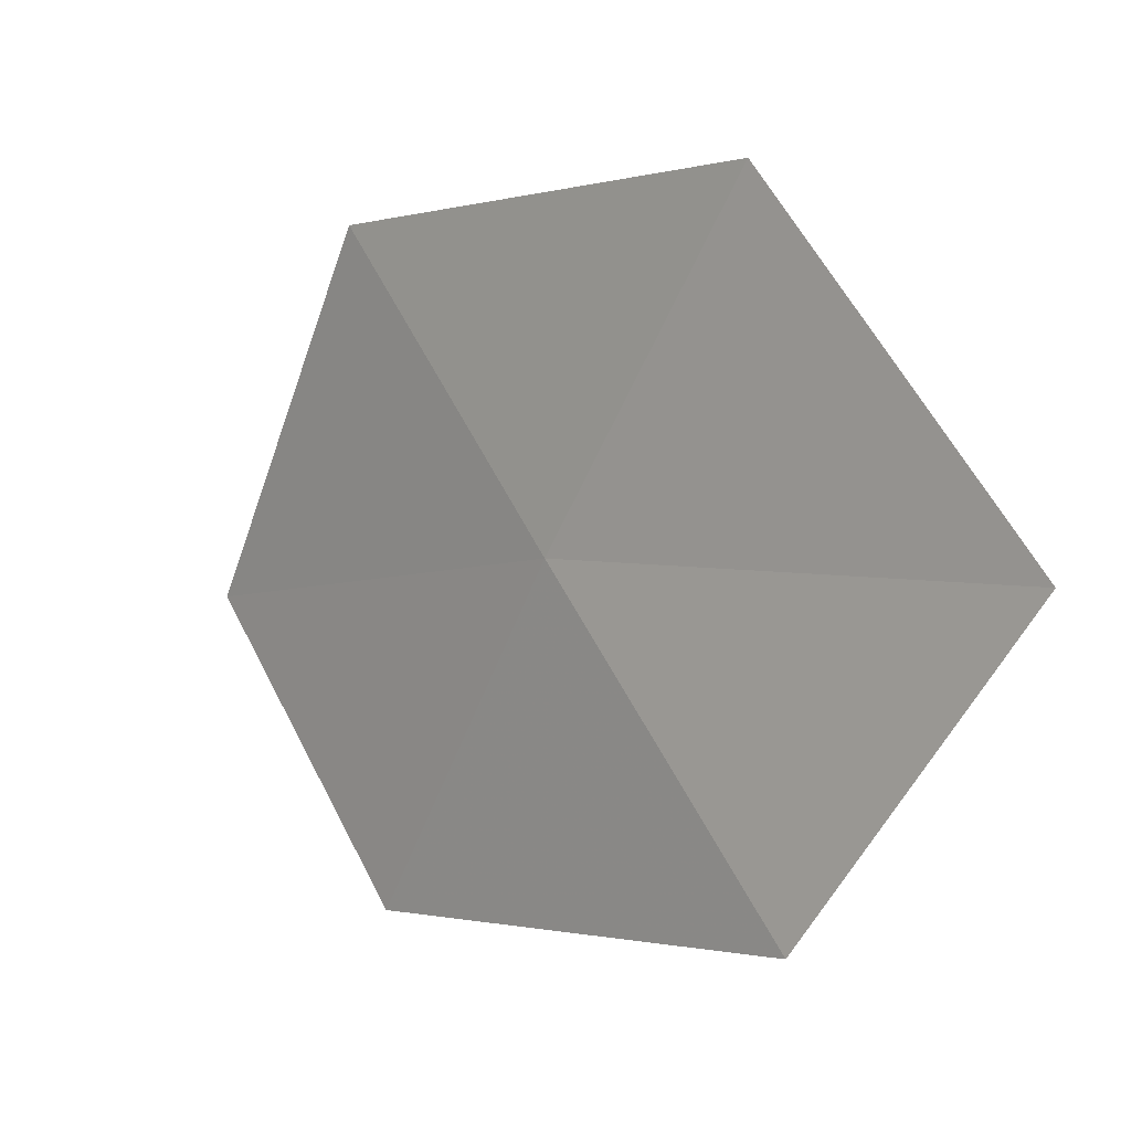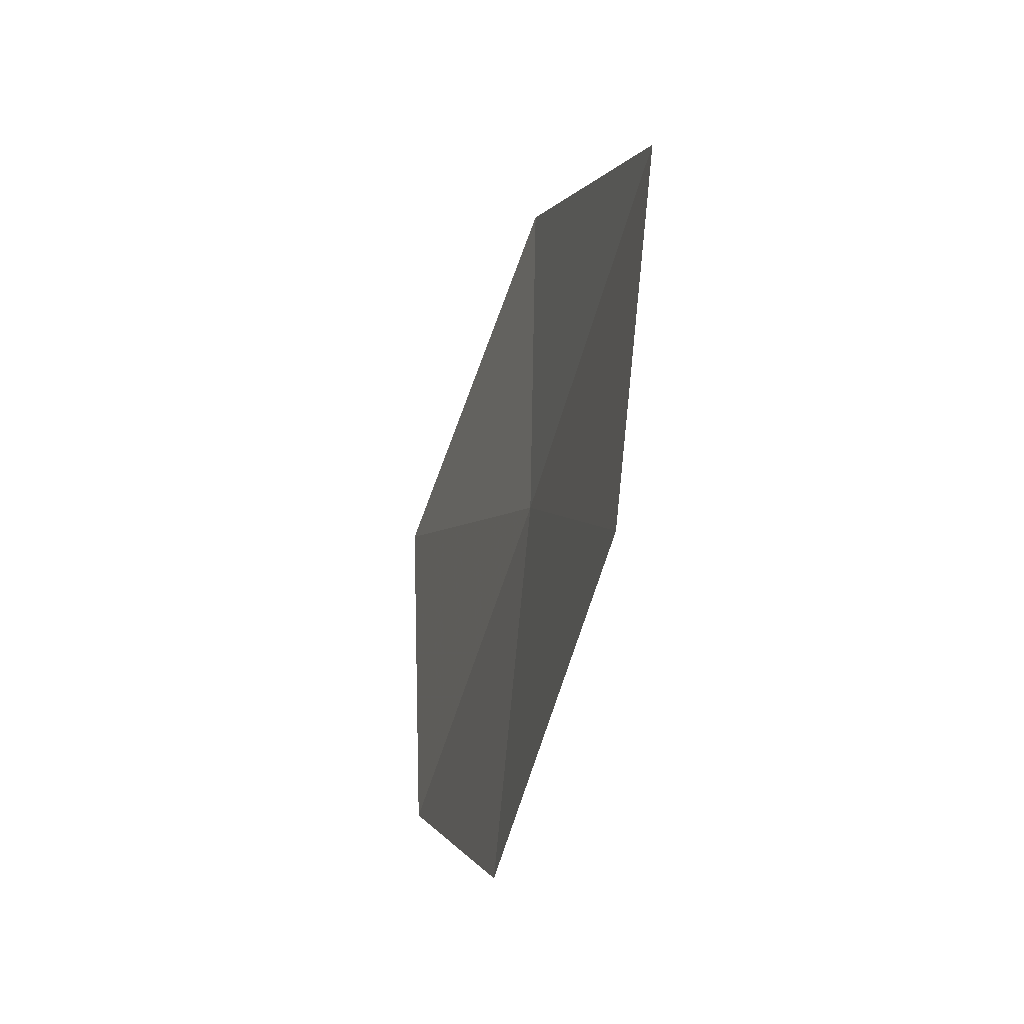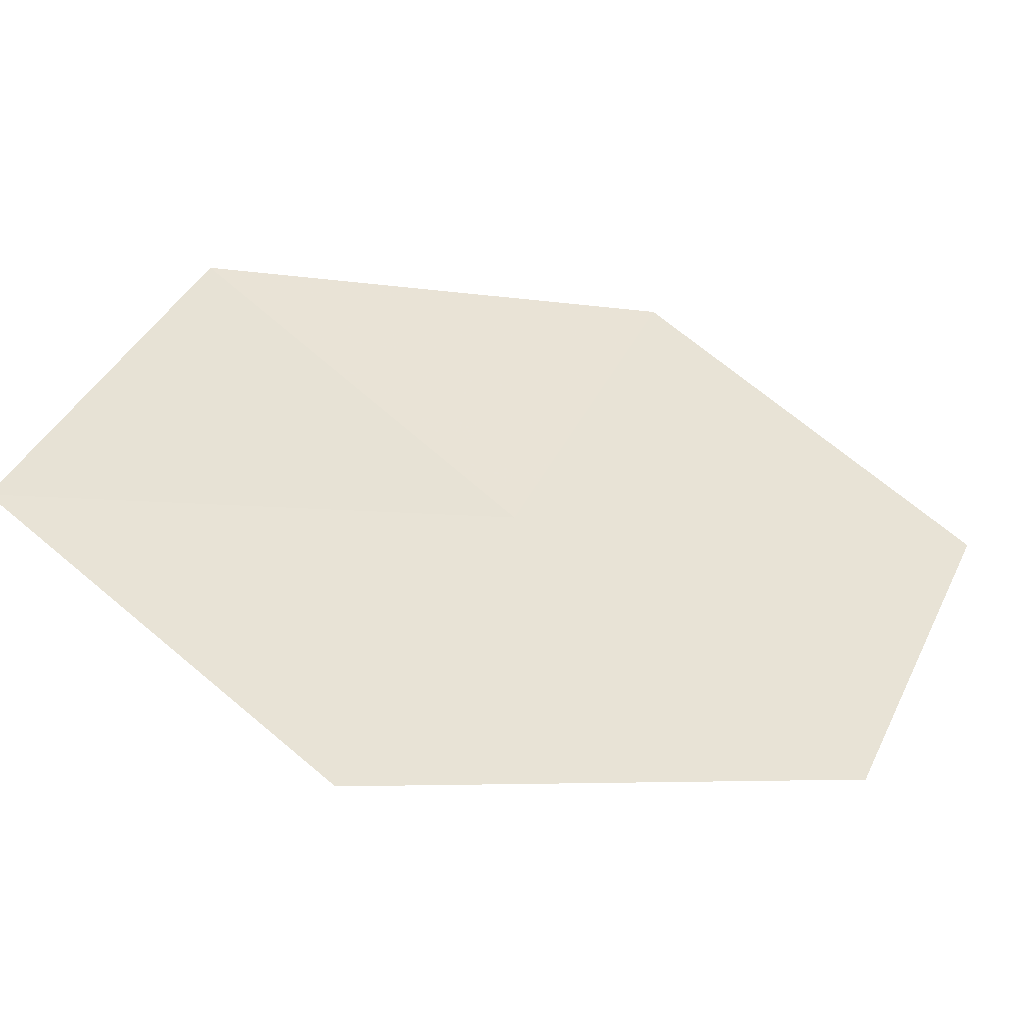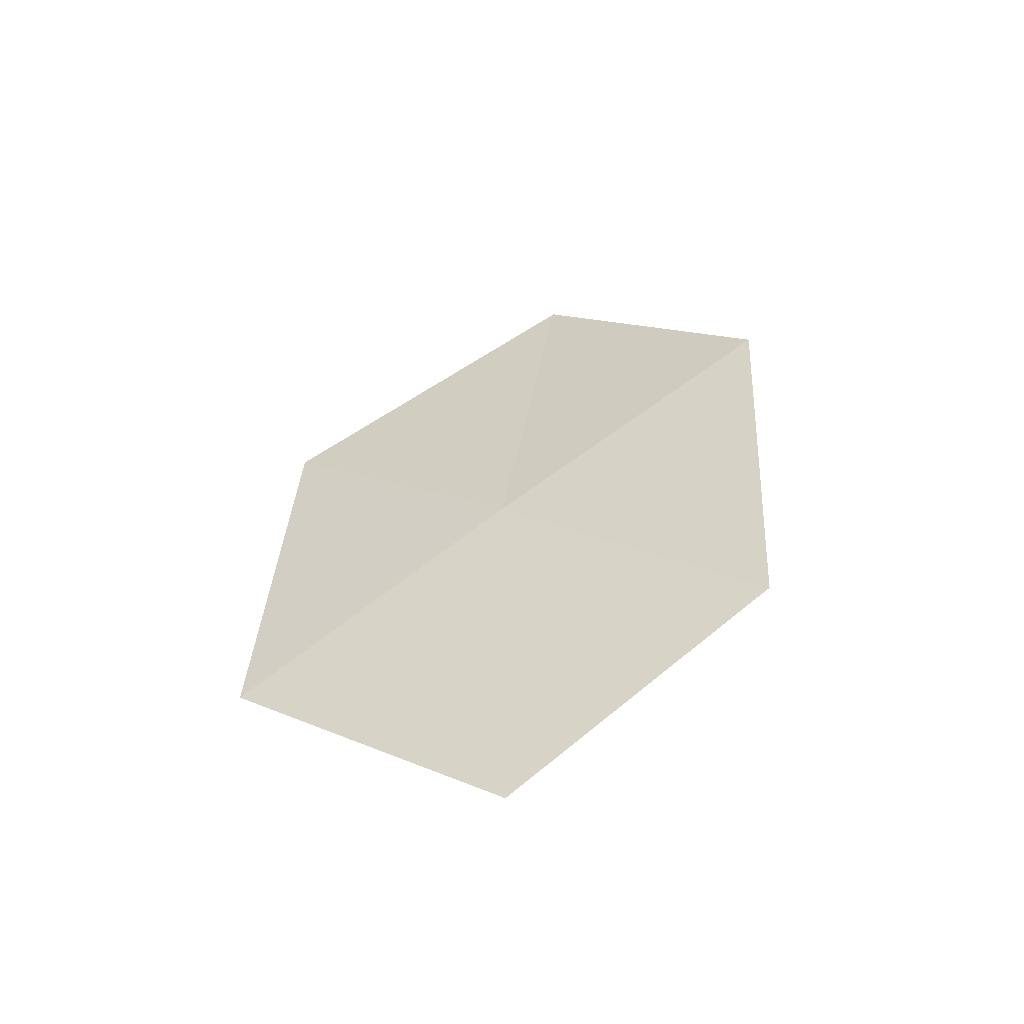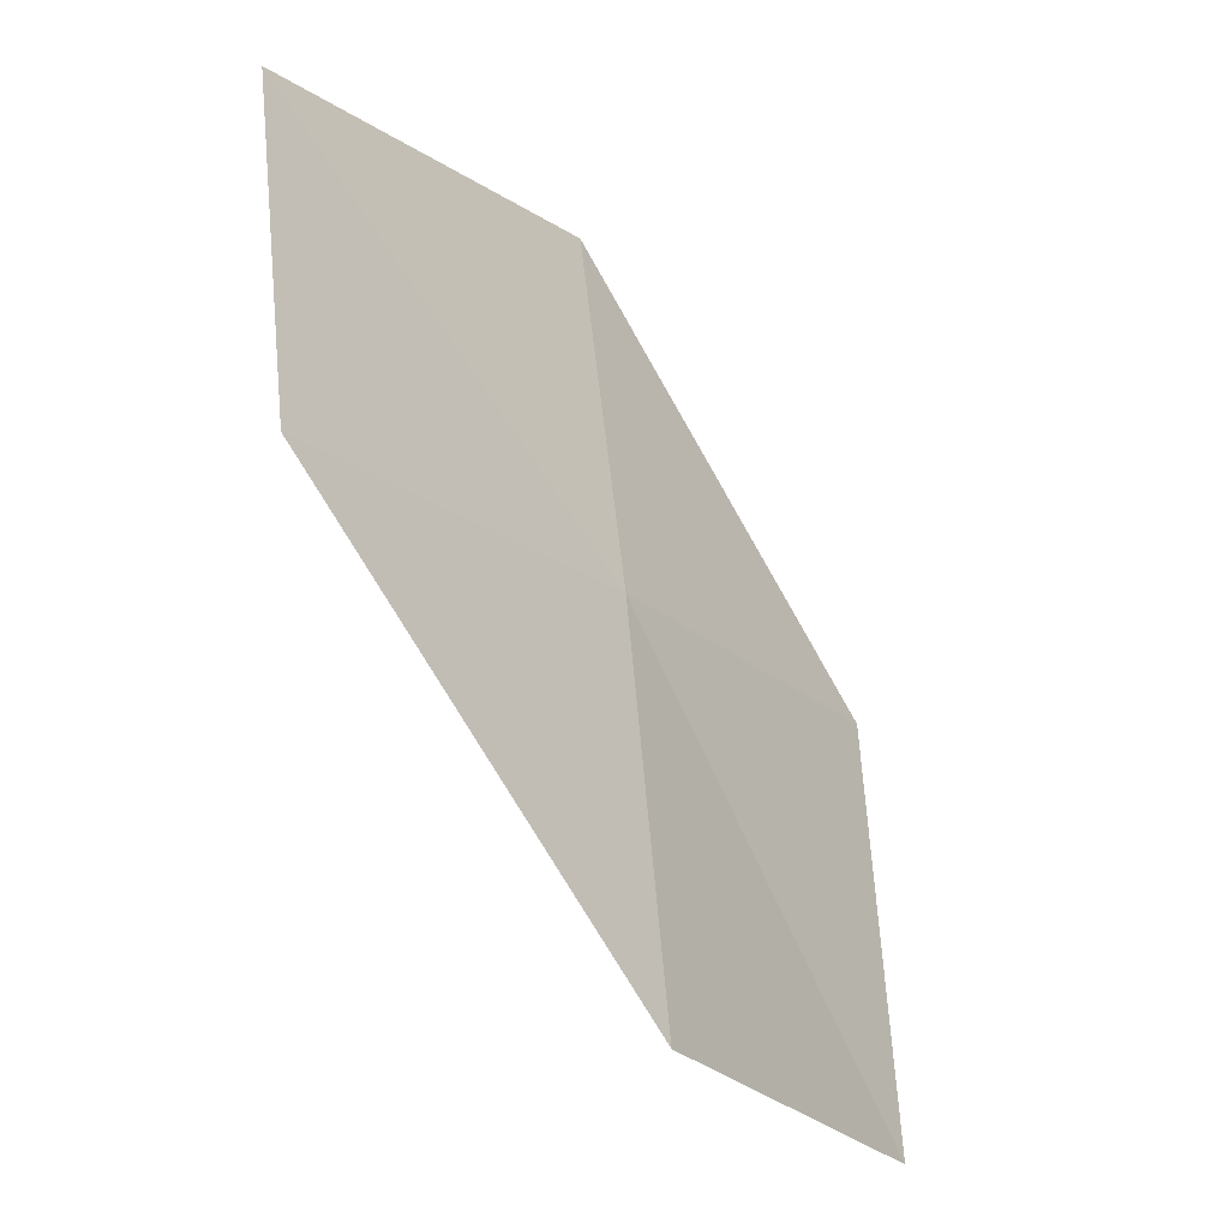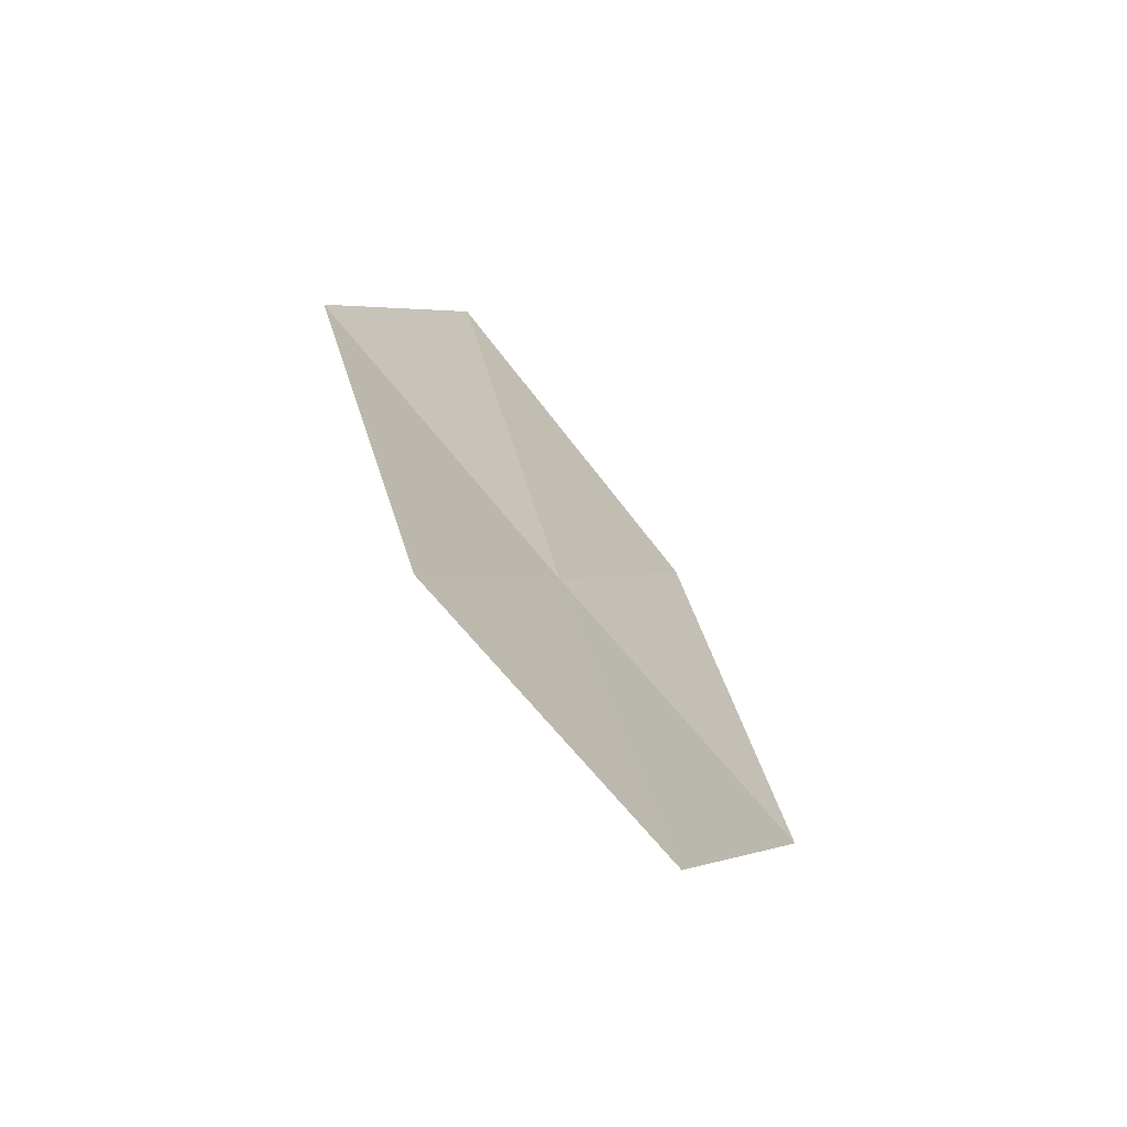
<metadata>
{"format":"obj","ext":"obj","renderer":"f3d","projection":"perspective","resolution":1024,"background":"white","views":[{"elev":-15.6,"azim":126.6,"up":"+Z"},{"elev":9.8,"azim":-20.0,"up":"+Z"},{"elev":-31.9,"azim":-121.9,"up":"+Z"},{"elev":-67.6,"azim":123.3,"up":"+Y"},{"elev":-68.5,"azim":21.5,"up":"+Z"},{"elev":-49.2,"azim":-123.8,"up":"+Y"}]}
</metadata>
<code>
v 9.515 111 21.16
v 8.895 109.8 20.01
v 9.031 108.9 21.45
v 9.677 110.2 22.68
v 10.01 112.3 22.29
v 9.307 112 19.59
v 9.716 113.3 20.64
f 1 3 4
f 1 4 5
f 1 6 2
f 1 7 6
f 1 5 7
f 1 2 3

</code>
